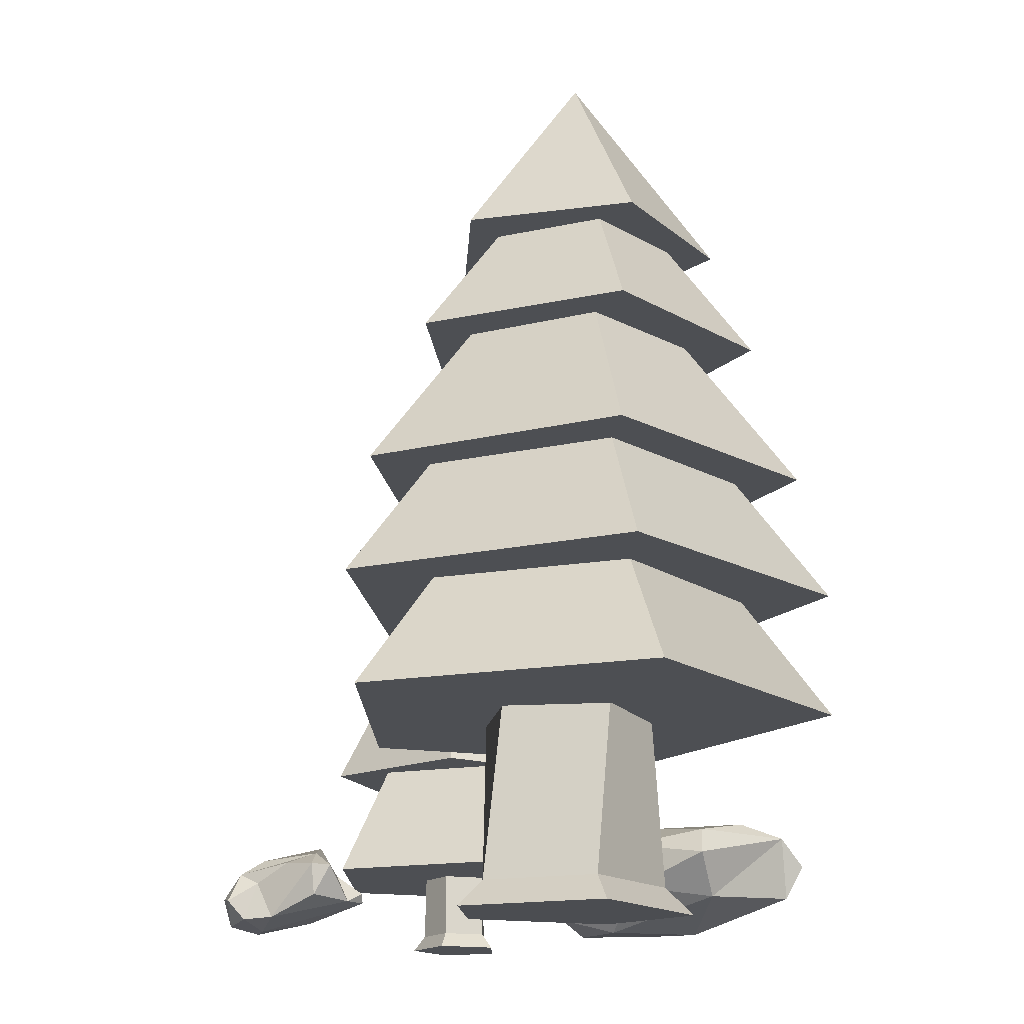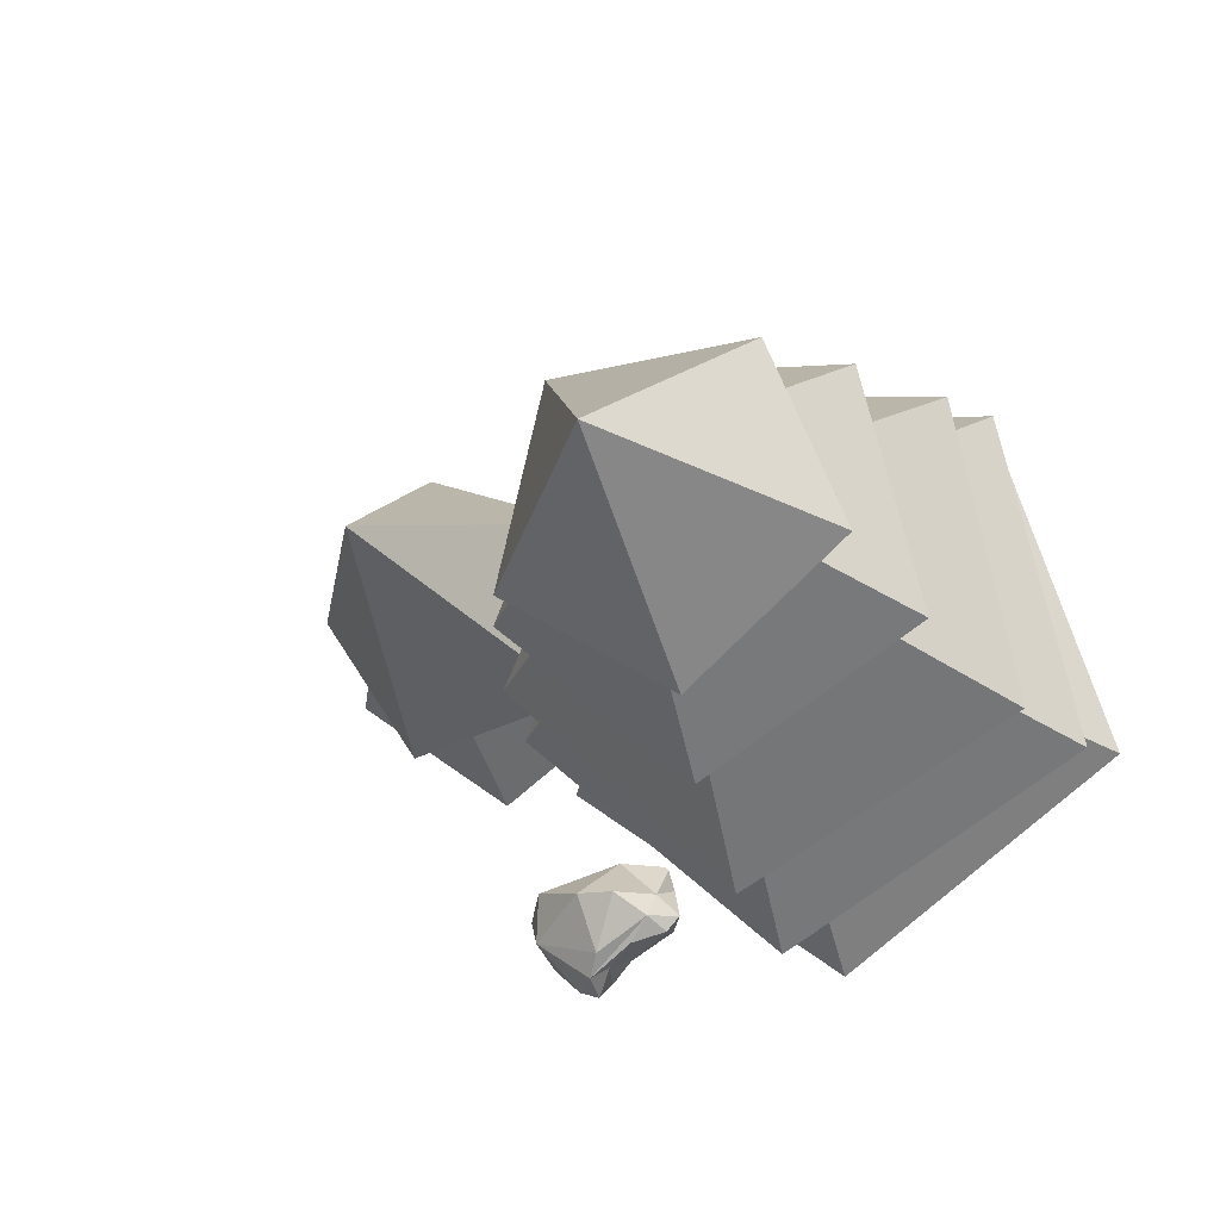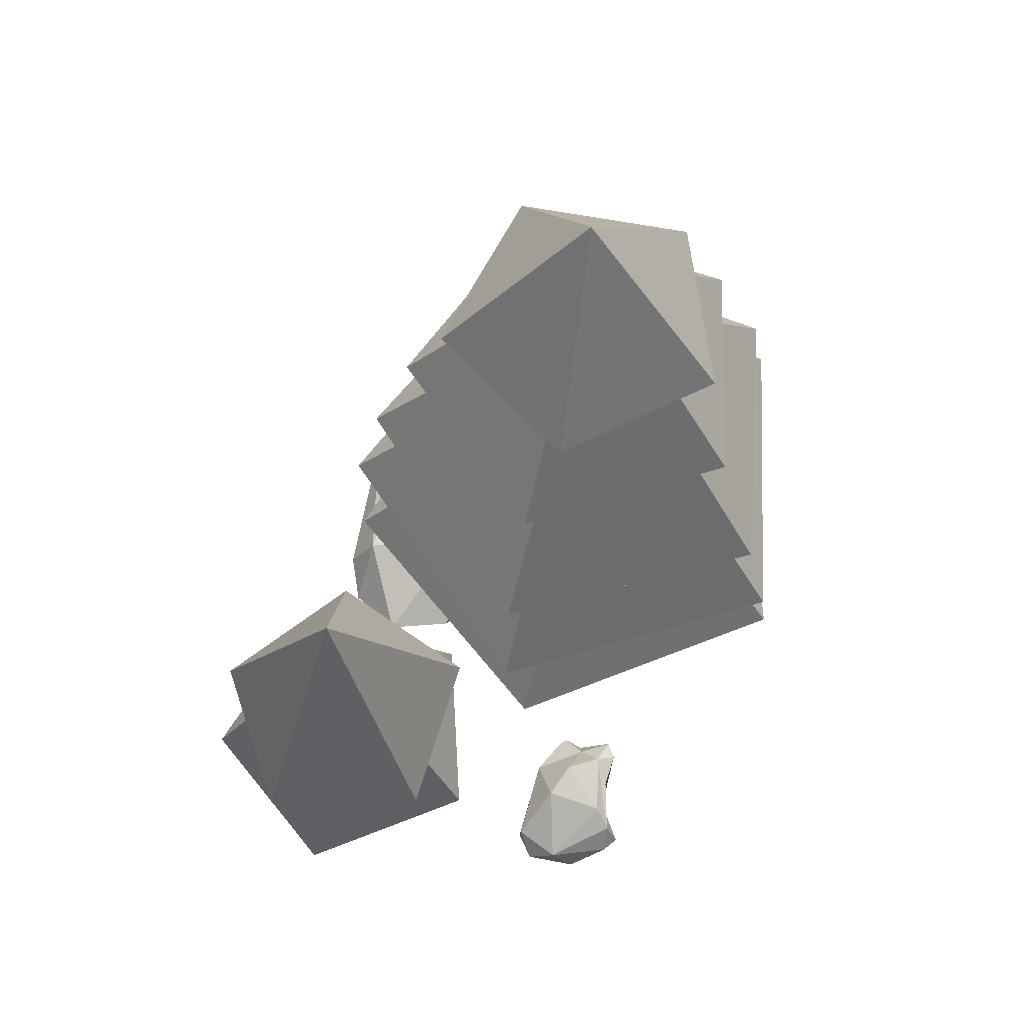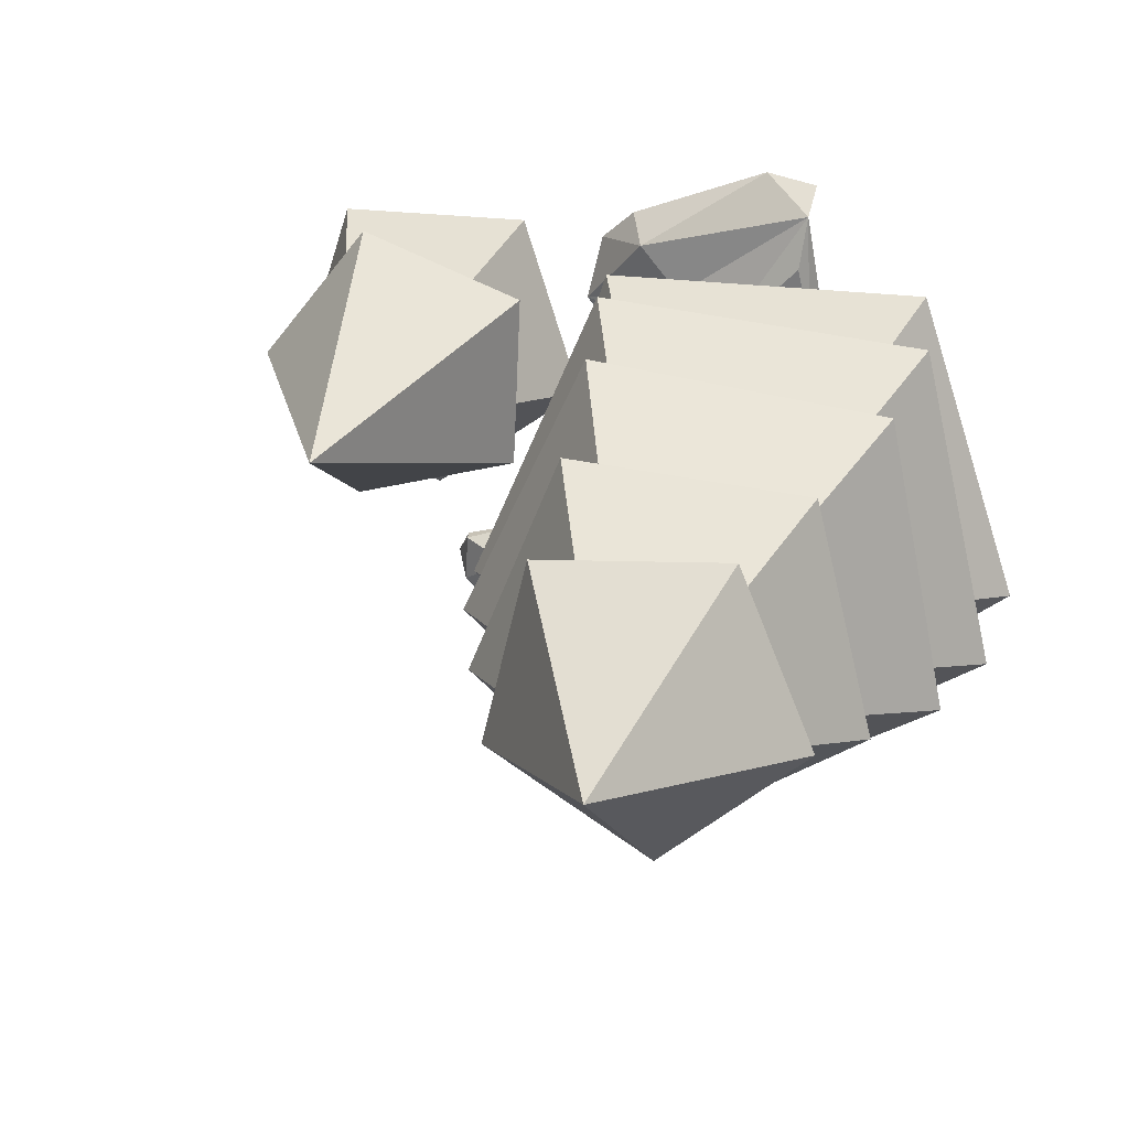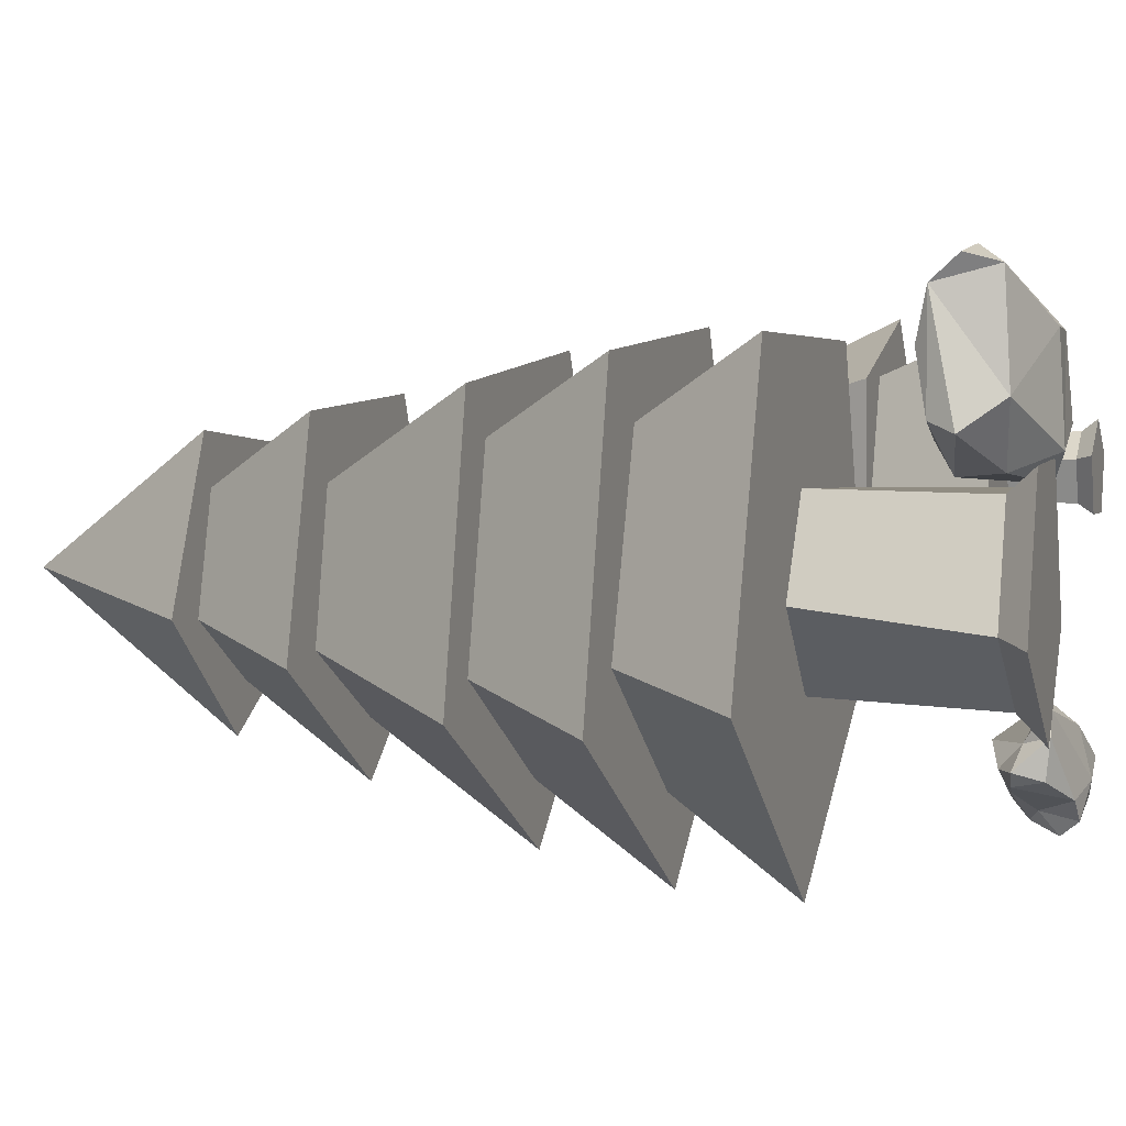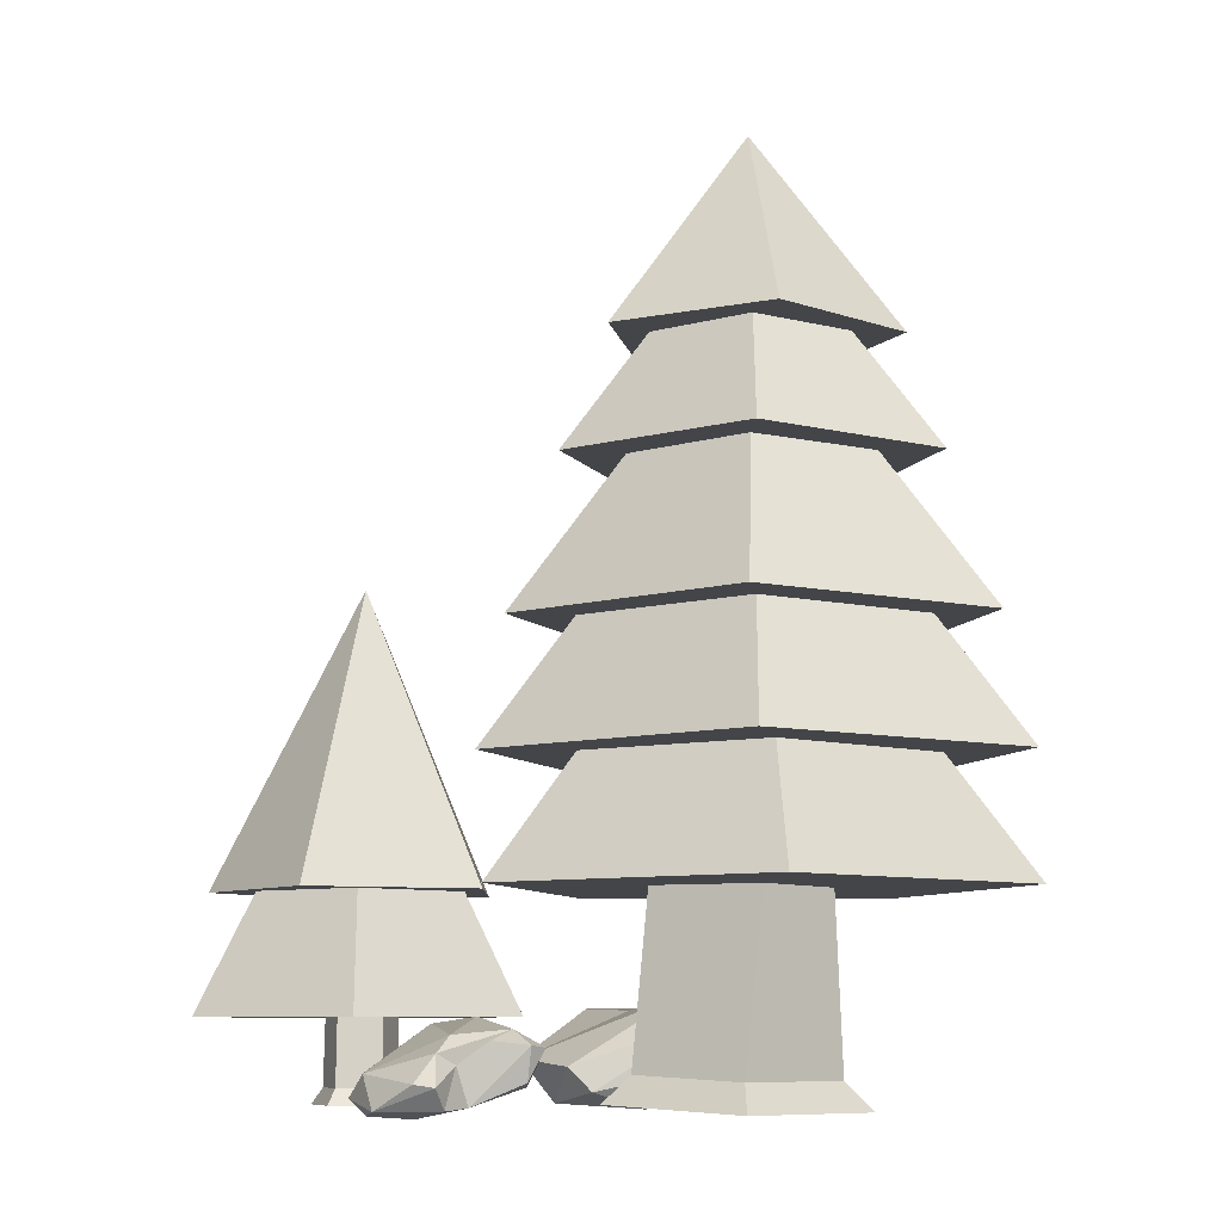
<metadata>
{"format":"obj","ext":"obj","renderer":"f3d","projection":"perspective","resolution":1024,"background":"white","views":[{"elev":-17.5,"azim":-124.8,"up":"+Y"},{"elev":-16.6,"azim":-161.4,"up":"+Z"},{"elev":68.6,"azim":122.7,"up":"+Y"},{"elev":21.7,"azim":-165.8,"up":"+Z"},{"elev":3.0,"azim":-72.1,"up":"+Z"},{"elev":-8.6,"azim":177.0,"up":"+Y"}]}
</metadata>
<code>
o Cube.002
v 1.423 0.3074 -1.278
v 1.286 0.6829 -2.034
v 2.341 0.3459 -2.557
v 2.197 0.1426 -1.508
v 2.197 0.8754 -1.615
v 1.426 0.5839 -1.619
v 2.769 0.04893 -1.871
v 1.315 0.2993 -1.539
v 1.152 0.6613 -1.875
v 1.962 0.5089 -2.342
v 2.139 0.6172 -2.462
v 2.799 0.432 -2.03
v 2.765 0.4644 -1.507
v 2.785 0.3261 -1.5
v 1.88 0.406 -1.23
v 2.061 0.1091 -2.448
v 2.331 0.02746 -2.057
v 2.017 0.7772 -2.229
v 1.66 0.7243 -2.136
v 1.319 0.3462 -1.978
v 2.704 0.1011 -2.268
v 2.935 0.2056 -1.758
v 1.849 0.1314 -2.215
v 1.45 0.8271 -1.881
v 1.779 0.9412 -1.631
v 2.14 0.315 -2.617
v 1.351 0.3995 -1.332
v 0.5886 0.1079 -0.3939
v -1.548 0.03153 1.134
v 0.07842 0.1079 1.176
v -1.729 2.307 -0.1001
v -1.772 0.3296 -0.3385
v -1.137 2.307 0.9153
v -1.376 0.3296 0.8813
v -0.005704 2.362 0.6957
v -0.1123 0.3889 0.9139
v 0.112 2.362 -0.474
v 0.2841 0.3889 -0.3059
v -0.9467 2.307 -0.9772
v -0.7346 0.3296 -1.092
v -2.058 0.03153 -0.4359
v -0.7226 0.03153 -1.406
v -0.7072 3.493 -2.856
v -0.9641 7.323 -0.02291
v -0.9641 2.199 -2.867
v -3.579 3.493 -1.143
v 1.741 2.199 -0.9019
v -2.837 3.493 2.118
v 0.7079 2.199 2.278
v 0.4932 3.493 2.42
v -2.636 2.199 2.278
v 1.81 3.493 -0.654
v -3.669 2.199 -0.9019
v -0.9641 6.029 -0.02291
v -0.6651 4.841 -2.552
v -0.9641 8.27 -0.02291
v -3.277 4.841 -1.089
v -2.693 4.841 1.847
v 0.2806 4.841 2.199
v 1.534 4.841 -0.5201
v -0.8056 6.497 -1.945
v -0.9544 9.213 0.06726
v -2.822 6.497 -0.6959
v -2.257 6.497 1.607
v 0.1078 6.497 1.782
v 1.005 6.497 -0.4129
v -1.08 7.771 -1.525
v -0.9544 9.921 0.06726
v -2.508 7.771 -0.3052
v -1.789 7.771 1.429
v 0.08328 7.771 1.281
v 0.5211 7.771 -0.5444
v -1.149 0.3334 1.733
v -1.063 0.4064 2.908
v -1.25 0.7585 3.001
v -1.264 1.055 1.518
v -0.5515 0.9225 1.007
v -1.394 0.7753 1.401
v -0.5921 0.4484 1.047
v -0.2979 1.159 1.337
v 0.8532 0.4474 0.9472
v 0.8365 0.1249 2.367
v 0.9632 0.06933 1.489
v 0.6025 0.1921 0.9265
v 1.318 0.5219 1.521
v 1.179 0.3932 2.19
v 0.7942 0.5538 2.53
v 0.607 1.032 2.291
v -0.6999 0.7022 3.101
v 0.0372 0.01424 1.241
v -0.04257 0.06098 2.373
v -1.149 1.183 2.184
v -1.219 1.061 2.733
v 0.1818 1.012 1.776
v 2.927 0.07311 1.535
v 2.422 0.07311 1.169
v 2.932 0.9945 1.39
v 2.932 0.2427 1.405
v 2.566 0.9945 1.124
v 2.551 0.2427 1.129
v 2.706 0.9945 0.695
v 2.697 0.2427 0.6823
v 3.157 0.9945 0.695
v 3.166 0.2427 0.6823
v 3.297 0.9945 1.124
v 3.312 0.2427 1.129
v 2.615 0.07311 0.5753
v 3.239 0.07311 0.5753
v 3.432 0.07311 1.169
v 3.489 2.192 -0.3884
v 2.945 5.31 1.072
v 2.945 0.9409 -0.6514
v 1.724 2.192 0.103
v 4.584 0.9409 0.5396
v 1.646 2.192 1.934
v 3.958 0.9409 2.467
v 3.363 2.192 2.574
v 1.932 0.9409 2.467
v 4.502 2.192 1.139
v 1.306 0.9409 0.5396
v 2.945 4.388 1.072
f 27 8 1
f 6 8 27
f 2 23 20
f 23 10 16
f 16 10 26
f 3 26 11
f 3 21 26
f 17 4 1
f 9 8 6
f 9 24 2
f 3 11 12
f 12 21 3
f 7 21 22
f 12 13 22
f 13 12 5
f 4 14 15
f 4 17 7
f 2 24 19
f 19 24 11
f 18 24 25
f 11 24 18
f 25 24 6
f 18 25 5
f 10 19 11
f 11 26 10
f 14 4 7 22
f 1 15 6 27
f 23 17 1 8
f 20 23 8
f 15 5 25 6
f 6 24 9
f 12 18 5
f 8 9 20
f 2 20 9
f 12 11 18
f 12 22 21
f 14 22 13
f 13 15 14
f 23 2 19 10
f 5 15 13
f 4 15 1
f 21 7 17 16
f 26 21 16
f 16 17 23
f 31 33 35 37 39
f 36 35 33 34
f 28 30 29 41 42
f 40 39 37 38
f 34 32 41 29
f 36 34 29 30
f 38 37 35 36
f 38 36 30 28
f 32 31 39 40
f 32 40 42 41
f 34 33 31 32
f 40 38 28 42
f 43 52 50 48 46
f 58 56 57
f 45 54 47
f 48 44 46
f 55 60 59 58 57
f 47 54 49
f 52 44 50
f 46 44 43
f 49 54 51
f 43 44 52
f 45 47 49 51 53
f 51 54 53
f 50 44 48
f 60 56 59
f 53 54 45
f 57 56 55
f 55 56 60
f 59 56 58
f 64 62 63
f 61 66 65 64 63
f 66 62 65
f 63 62 61
f 61 62 66
f 65 62 64
f 70 68 69
f 67 72 71 70 69
f 72 68 71
f 69 68 67
f 67 68 72
f 71 68 70
f 74 93 73
f 93 76 78
f 76 77 78
f 73 78 79
f 79 77 84
f 84 77 81
f 78 77 79
f 81 83 84
f 83 86 82
f 88 87 86
f 89 93 75
f 82 74 91
f 90 82 91
f 73 91 74
f 79 90 73
f 92 93 80
f 94 88 85
f 75 93 74
f 73 93 78
f 93 92 76
f 77 80 81
f 81 80 85
f 81 85 83
f 83 85 86
f 85 88 86
f 82 87 89
f 87 88 89
f 82 89 74
f 89 88 93
f 89 75 74
f 82 86 87
f 84 83 90
f 73 90 91
f 90 83 82
f 79 84 90
f 85 80 94
f 76 92 80
f 94 80 93
f 94 93 88
f 80 77 76
f 112 121 114
f 104 102 107 108
f 97 98 100 99
f 115 111 113
f 100 98 95 96
f 99 100 102 101
f 119 117 115 113 110
f 102 100 96 107
f 101 102 104 103
f 98 106 109 95
f 96 95 109 108 107
f 103 104 106 105
f 106 104 108 109
f 105 106 98 97
f 97 99 101 103 105
f 114 121 116
f 119 111 117
f 113 111 110
f 116 121 118
f 110 111 119
f 114 116 118 120 112
f 118 121 120
f 117 111 115
f 120 121 112

</code>
